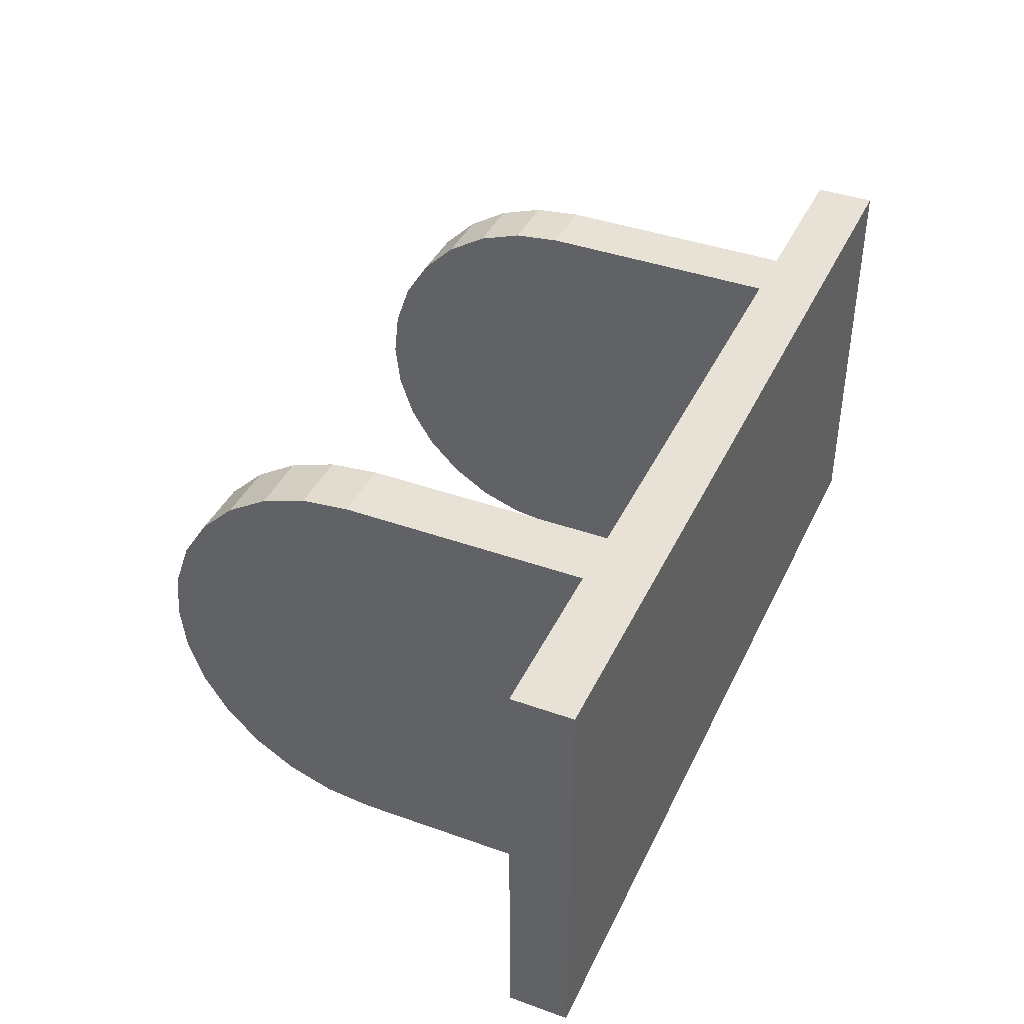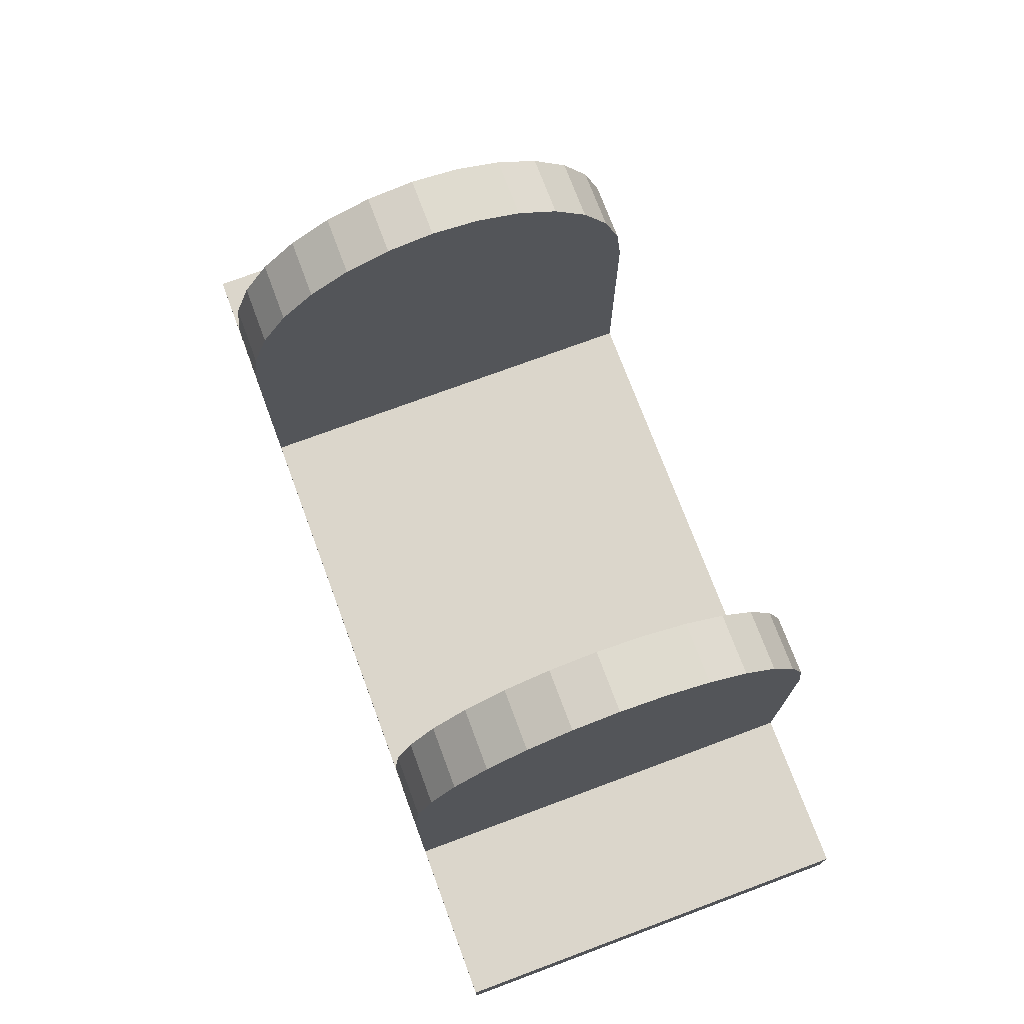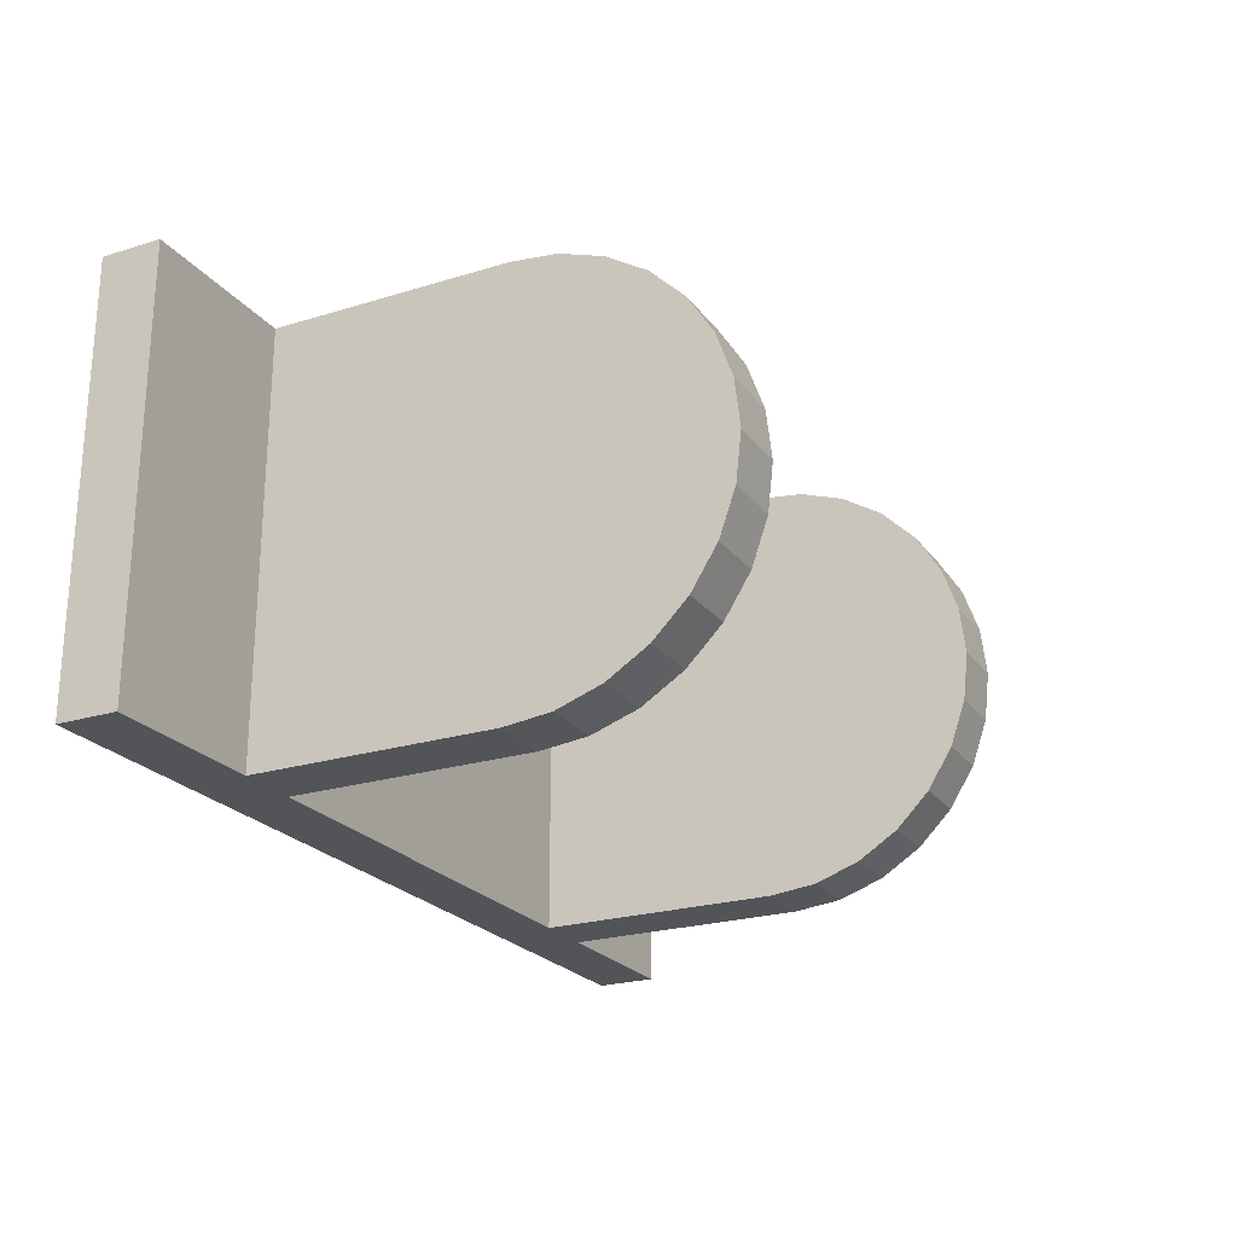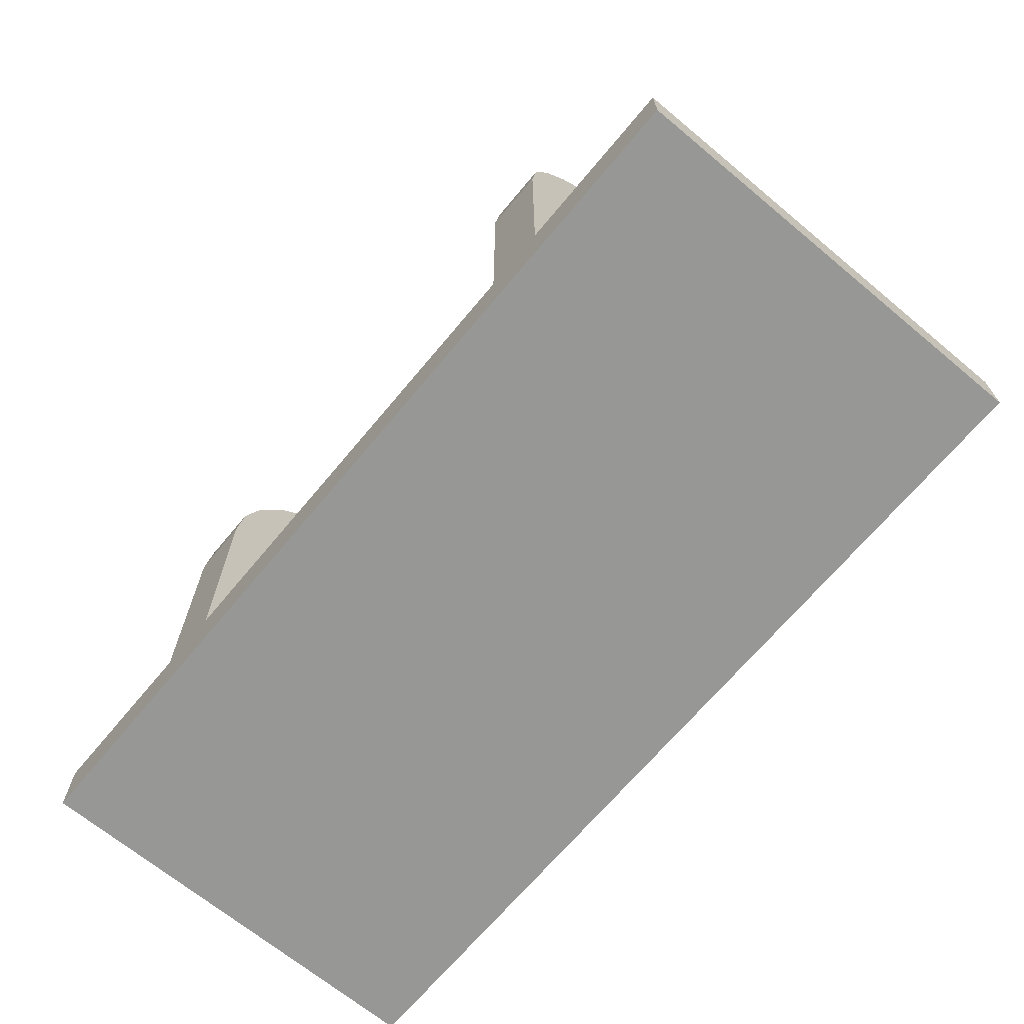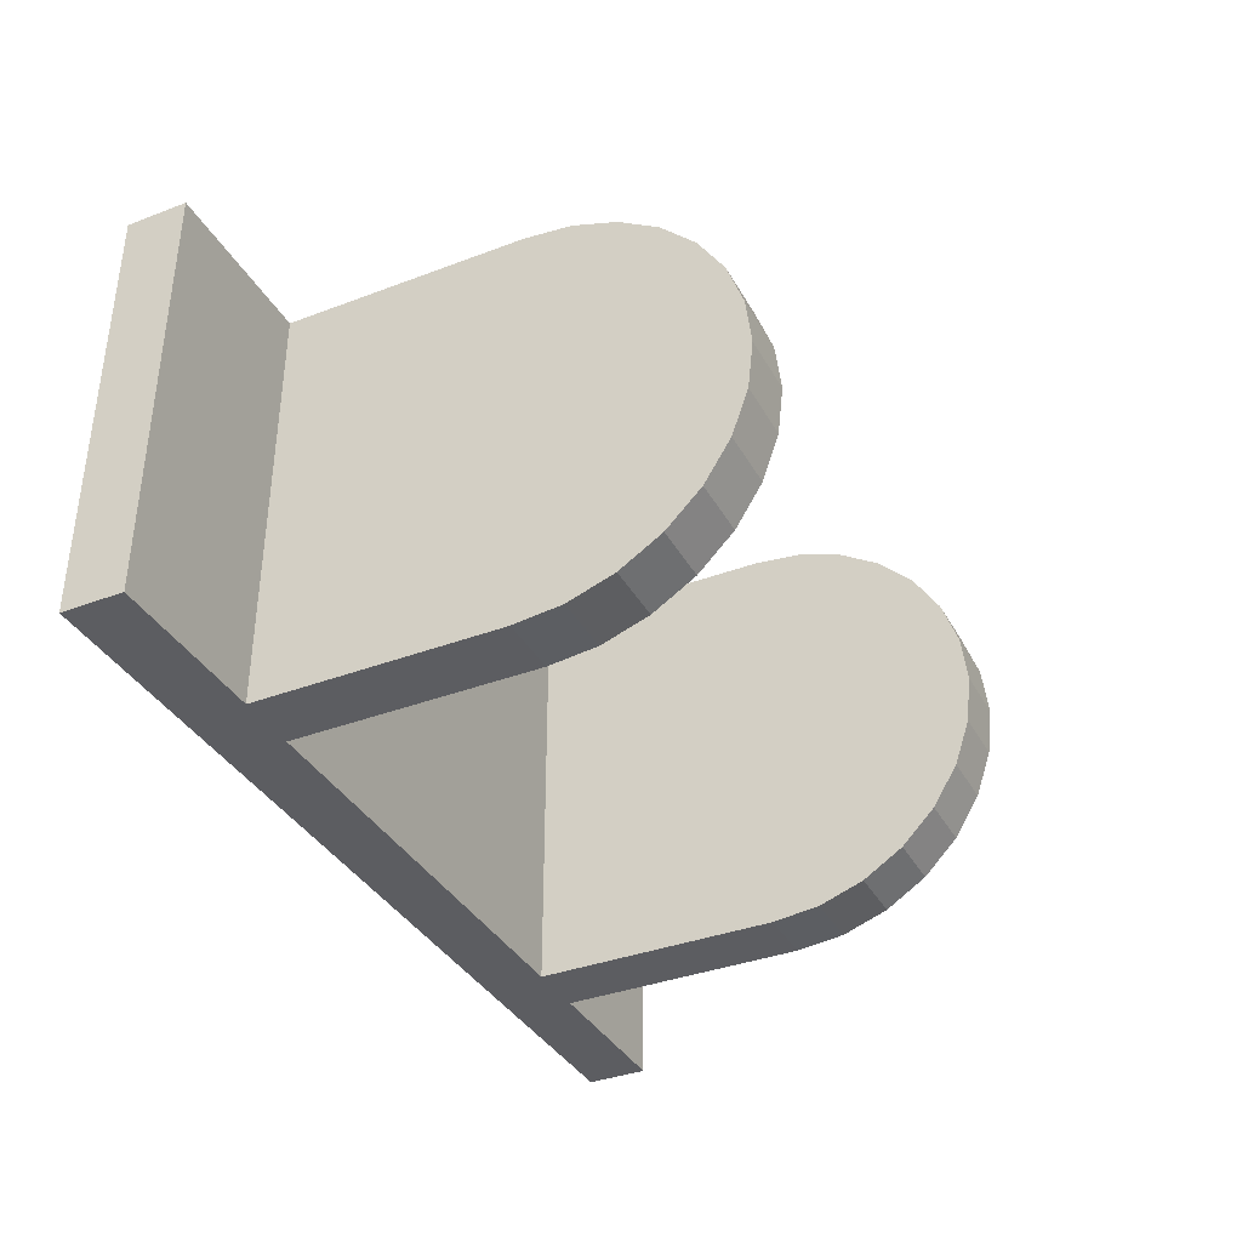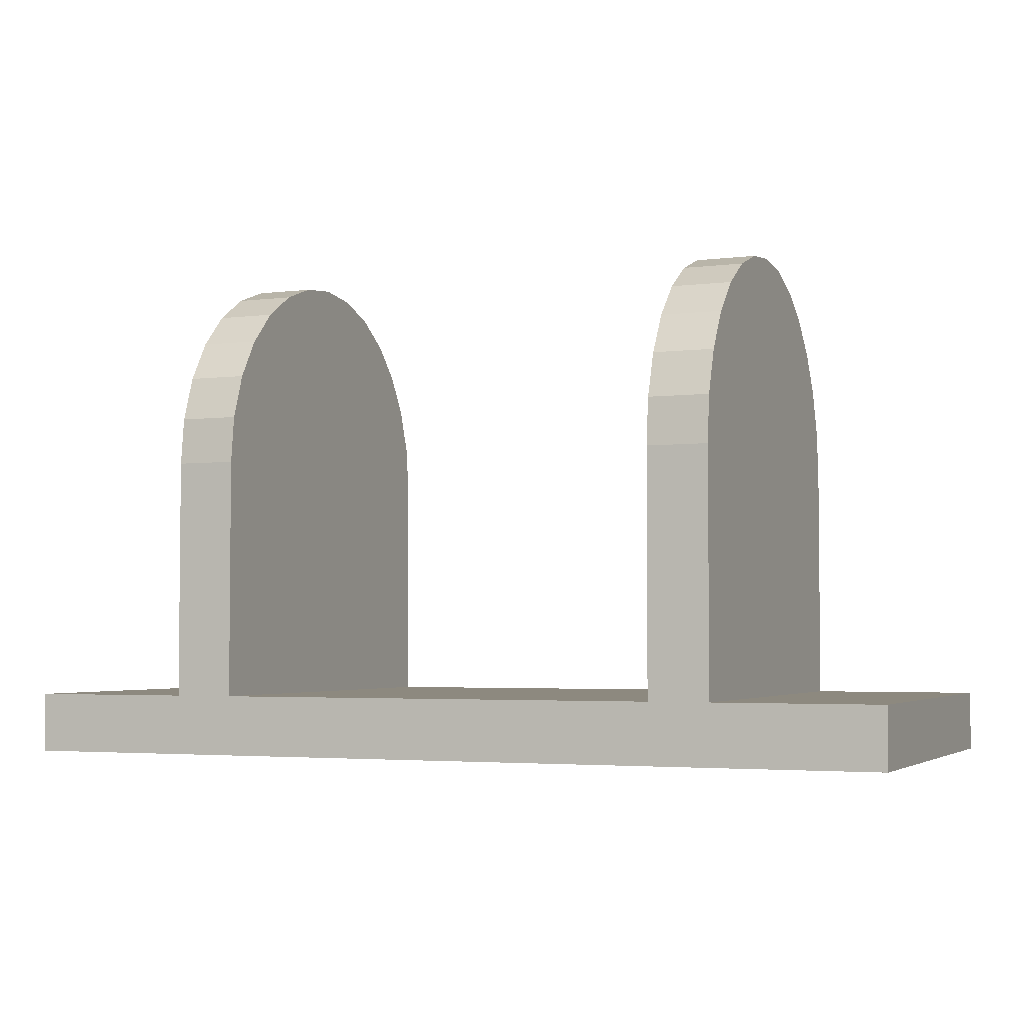
<metadata>
{"format":"obj","ext":"obj","renderer":"f3d","projection":"perspective","resolution":1024,"background":"white","views":[{"elev":40.4,"azim":-66.3,"up":"+Z"},{"elev":73.5,"azim":69.6,"up":"+Y"},{"elev":-23.3,"azim":117.5,"up":"+Z"},{"elev":-68.1,"azim":-129.8,"up":"+Y"},{"elev":-36.7,"azim":116.1,"up":"+Z"},{"elev":-3.6,"azim":22.7,"up":"+Y"}]}
</metadata>
<code>
g 0
v -0.075 0 -0.07
v -0.095 0 -0.07
v -0.095 0.01558 -0.06825
v -0.075 0.01558 -0.06825
v -0.095 0.03037 -0.06307
v -0.075 0.03037 -0.06307
v -0.095 0.04364 -0.05473
v -0.075 0.04364 -0.05473
v -0.095 0.05473 -0.04364
v -0.075 0.05473 -0.04364
v -0.095 0.06307 -0.03037
v -0.075 0.06307 -0.03037
v -0.095 0.06825 -0.01558
v -0.075 0.06825 -0.01558
v -0.095 0.07 0
v -0.075 0.07 0
v -0.095 0.06825 0.01558
v -0.075 0.06825 0.01558
v -0.095 0.06307 0.03037
v -0.075 0.06307 0.03037
v -0.095 0.05473 0.04364
v -0.075 0.05473 0.04364
v -0.095 0.04364 0.05473
v -0.075 0.04364 0.05473
v -0.095 0.03037 0.06307
v -0.075 0.03037 0.06307
v -0.095 0.01558 0.06825
v -0.075 0.01558 0.06825
v -0.095 0 0.07
v -0.075 0 0.07
v -0.075 -0.08 0.07
v -0.15 -0.08 0.07
v -0.15 -0.1 0.07
v -0.095 -0.08 0.07
v 0.15 -0.1 0.07
v 0.15 -0.08 0.07
v 0.095 -0.08 0.07
v 0.095 0 0.07
v 0.075 0 0.07
v 0.075 -0.08 0.07
v 0.095 -0.08 -0.07
v 0.15 -0.08 -0.07
v 0.15 -0.1 -0.07
v -0.095 0 -0.07
v -0.075 0 -0.07
v -0.095 -0.08 -0.07
v -0.075 -0.08 -0.07
v 0.075 -0.08 -0.07
v 0.075 0 -0.07
v 0.095 0 -0.07
v -0.15 -0.1 -0.07
v -0.15 -0.08 -0.07
v 0.075 0.01558 -0.06825
v 0.095 0.01558 -0.06825
v 0.075 0.03037 -0.06307
v 0.095 0.03037 -0.06307
v 0.075 0.04364 -0.05473
v 0.095 0.04364 -0.05473
v 0.075 0.05473 -0.04364
v 0.095 0.05473 -0.04364
v 0.075 0.06307 -0.03037
v 0.095 0.06307 -0.03037
v 0.075 0.06825 -0.01558
v 0.095 0.06825 -0.01558
v 0.075 0.07 0
v 0.095 0.07 0
v 0.075 0.06825 0.01558
v 0.095 0.06825 0.01558
v 0.075 0.06307 0.03037
v 0.095 0.06307 0.03037
v 0.075 0.05473 0.04364
v 0.095 0.05473 0.04364
v 0.075 0.04364 0.05473
v 0.095 0.04364 0.05473
v 0.075 0.03037 0.06307
v 0.095 0.03037 0.06307
v 0.075 0.01558 0.06825
v 0.095 0.01558 0.06825
v 0.075 0 0.07
v 0.095 0 0.07
v 0.095 -0.08 0.07
v 0.095 -0.08 -0.07
v 0.095 0 -0.07
v 0.095 0.01558 -0.06825
v 0.095 0.03037 -0.06307
v 0.095 0.04364 -0.05473
v -0.095 0 -0.07
v -0.095 -0.08 -0.07
v -0.095 -0.08 0.07
v -0.095 0.07 0
v -0.095 0.06825 -0.01558
v -0.095 0.06307 -0.03037
v -0.095 0 0.07
v -0.095 0.01558 0.06825
v -0.095 0.03037 0.06307
v -0.095 0.04364 0.05473
v -0.095 0.05473 0.04364
v -0.095 0.06307 0.03037
v -0.095 0.05473 -0.04364
v -0.095 0.04364 -0.05473
v -0.095 0.03037 -0.06307
v -0.095 0.01558 -0.06825
v -0.095 0.06825 0.01558
v 0.15 -0.08 0.07
v 0.15 -0.08 -0.07
v 0.15 -0.1 0.07
v 0.15 -0.1 -0.07
v -0.15 -0.1 -0.07
v -0.15 -0.1 0.07
v -0.15 -0.08 -0.07
v -0.15 -0.08 0.07
v -0.075 -0.08 -0.07
v -0.075 -0.08 0.07
v 0.075 -0.08 -0.07
v 0.075 -0.08 0.07
v -0.075 0 0.07
v -0.075 0 -0.07
v -0.075 0.01558 -0.06825
v -0.075 0.03037 -0.06307
v -0.075 0.04364 -0.05473
v -0.075 0.05473 -0.04364
v -0.075 0.06307 -0.03037
v -0.075 0.06825 -0.01558
v -0.075 0.07 0
v -0.075 0.06825 0.01558
v -0.075 0.06307 0.03037
v -0.075 0.05473 0.04364
v -0.075 0.04364 0.05473
v -0.075 0.03037 0.06307
v -0.075 0.01558 0.06825
v 0.075 0 -0.07
v 0.075 0.07 0
v 0.075 0.06825 -0.01558
v 0.075 0.06307 -0.03037
v 0.075 0 0.07
v 0.075 0.01558 0.06825
v 0.075 0.03037 0.06307
v 0.075 0.04364 0.05473
v 0.075 0.05473 0.04364
v 0.075 0.06307 0.03037
v 0.075 0.05473 -0.04364
v 0.075 0.04364 -0.05473
v 0.075 0.03037 -0.06307
v 0.075 0.01558 -0.06825
v 0.075 0.06825 0.01558
f 1 2 3
f 1 3 4
f 4 3 5
f 4 5 6
f 6 5 7
f 6 7 8
f 8 7 9
f 8 9 10
f 10 9 11
f 10 11 12
f 12 11 13
f 12 13 14
f 14 13 15
f 14 15 16
f 16 15 17
f 16 17 18
f 18 17 19
f 18 19 20
f 20 19 21
f 20 21 22
f 22 21 23
f 22 23 24
f 24 23 25
f 24 25 26
f 26 25 27
f 26 27 28
f 28 27 29
f 28 29 30
f 31 30 29
f 32 33 34
f 34 33 35
f 35 36 37
f 38 39 37
f 37 39 40
f 37 40 35
f 35 40 31
f 35 31 34
f 34 31 29
f 41 42 43
f 44 45 46
f 46 45 47
f 48 49 50
f 50 41 48
f 48 41 43
f 48 43 47
f 47 43 51
f 47 51 46
f 46 51 52
f 50 49 53
f 50 53 54
f 54 53 55
f 54 55 56
f 56 55 57
f 56 57 58
f 58 57 59
f 58 59 60
f 60 59 61
f 60 61 62
f 62 61 63
f 62 63 64
f 64 63 65
f 64 65 66
f 66 65 67
f 66 67 68
f 68 67 69
f 68 69 70
f 70 69 71
f 70 71 72
f 72 71 73
f 72 73 74
f 74 73 75
f 74 75 76
f 76 75 77
f 76 77 78
f 78 77 79
f 78 79 80
f 81 82 80
f 80 82 83
f 80 83 84
f 84 85 80
f 80 85 86
f 80 86 60
f 60 62 80
f 80 62 64
f 80 64 66
f 66 68 80
f 80 68 70
f 80 70 72
f 72 74 80
f 80 74 76
f 80 76 78
f 87 88 89
f 90 91 92
f 89 93 87
f 87 93 94
f 87 94 95
f 95 96 87
f 87 96 97
f 87 97 98
f 92 99 90
f 90 99 100
f 90 100 101
f 101 102 90
f 90 102 87
f 90 87 103
f 103 87 98
f 104 105 81
f 81 105 82
f 106 107 104
f 104 107 105
f 108 109 110
f 110 109 111
f 109 108 106
f 106 108 107
f 88 110 89
f 89 110 111
f 112 113 114
f 114 113 115
f 113 112 116
f 116 112 117
f 116 117 118
f 118 119 116
f 116 119 120
f 116 120 121
f 121 122 116
f 116 122 123
f 116 123 124
f 124 125 116
f 116 125 126
f 116 126 127
f 127 128 116
f 116 128 129
f 116 129 130
f 131 114 115
f 132 133 134
f 115 135 131
f 131 135 136
f 131 136 137
f 137 138 131
f 131 138 139
f 131 139 140
f 134 141 132
f 132 141 142
f 132 142 143
f 143 144 132
f 132 144 131
f 132 131 145
f 145 131 140

</code>
